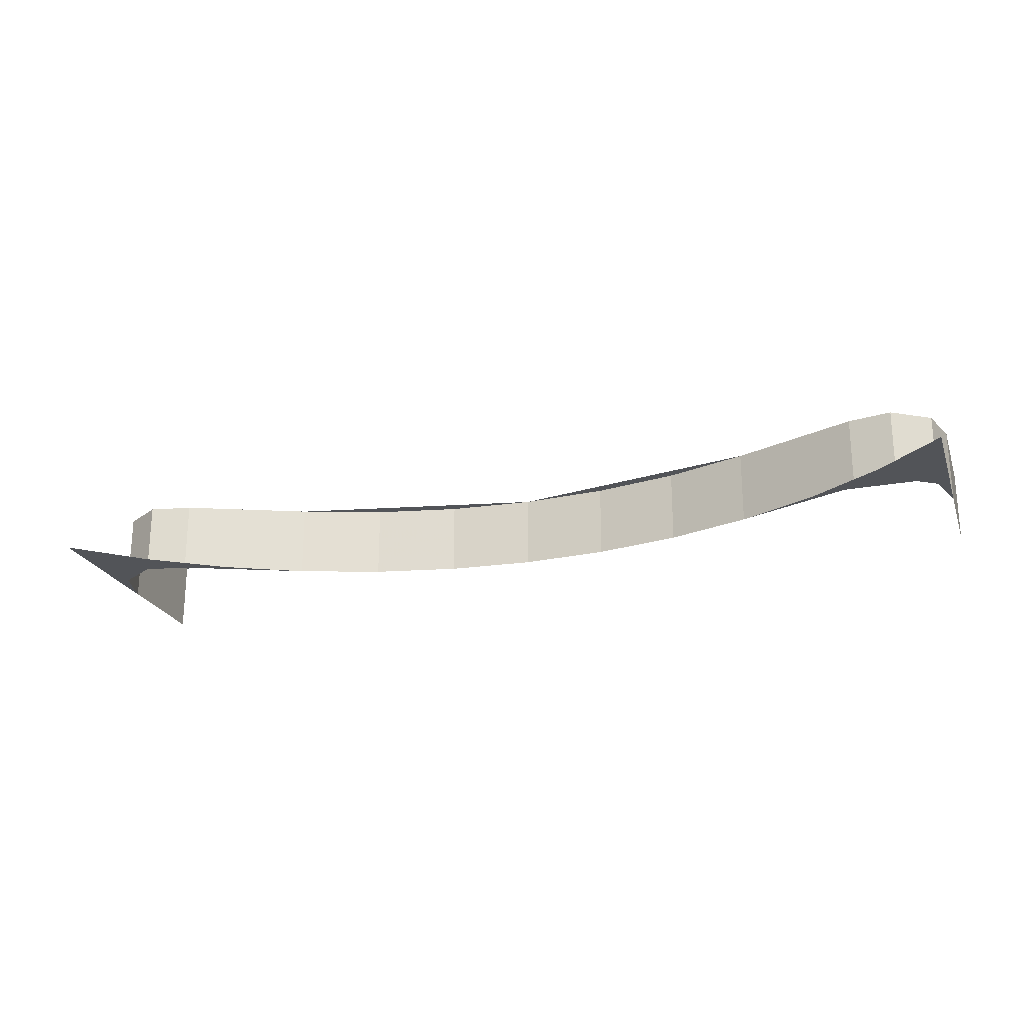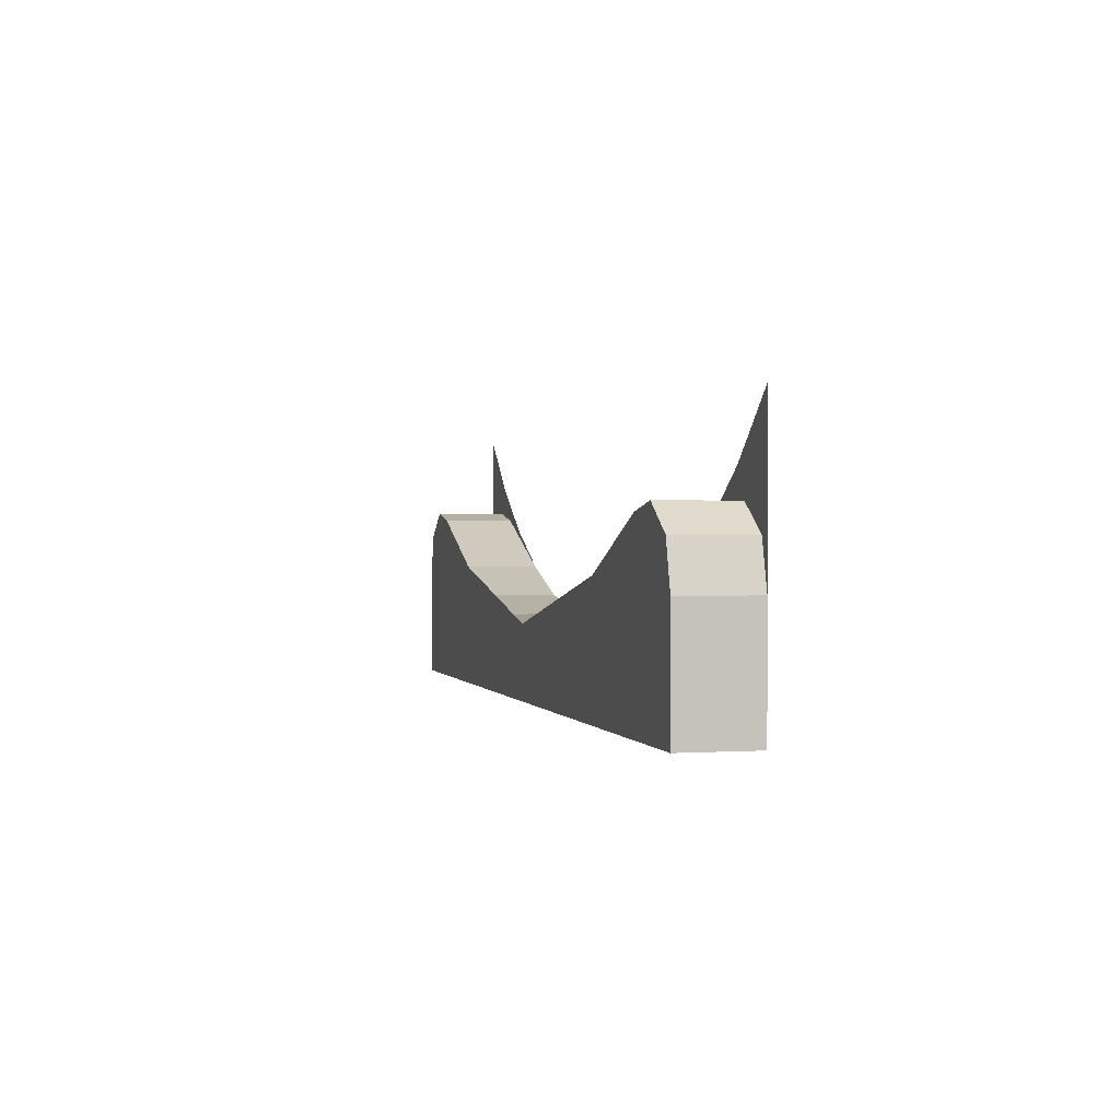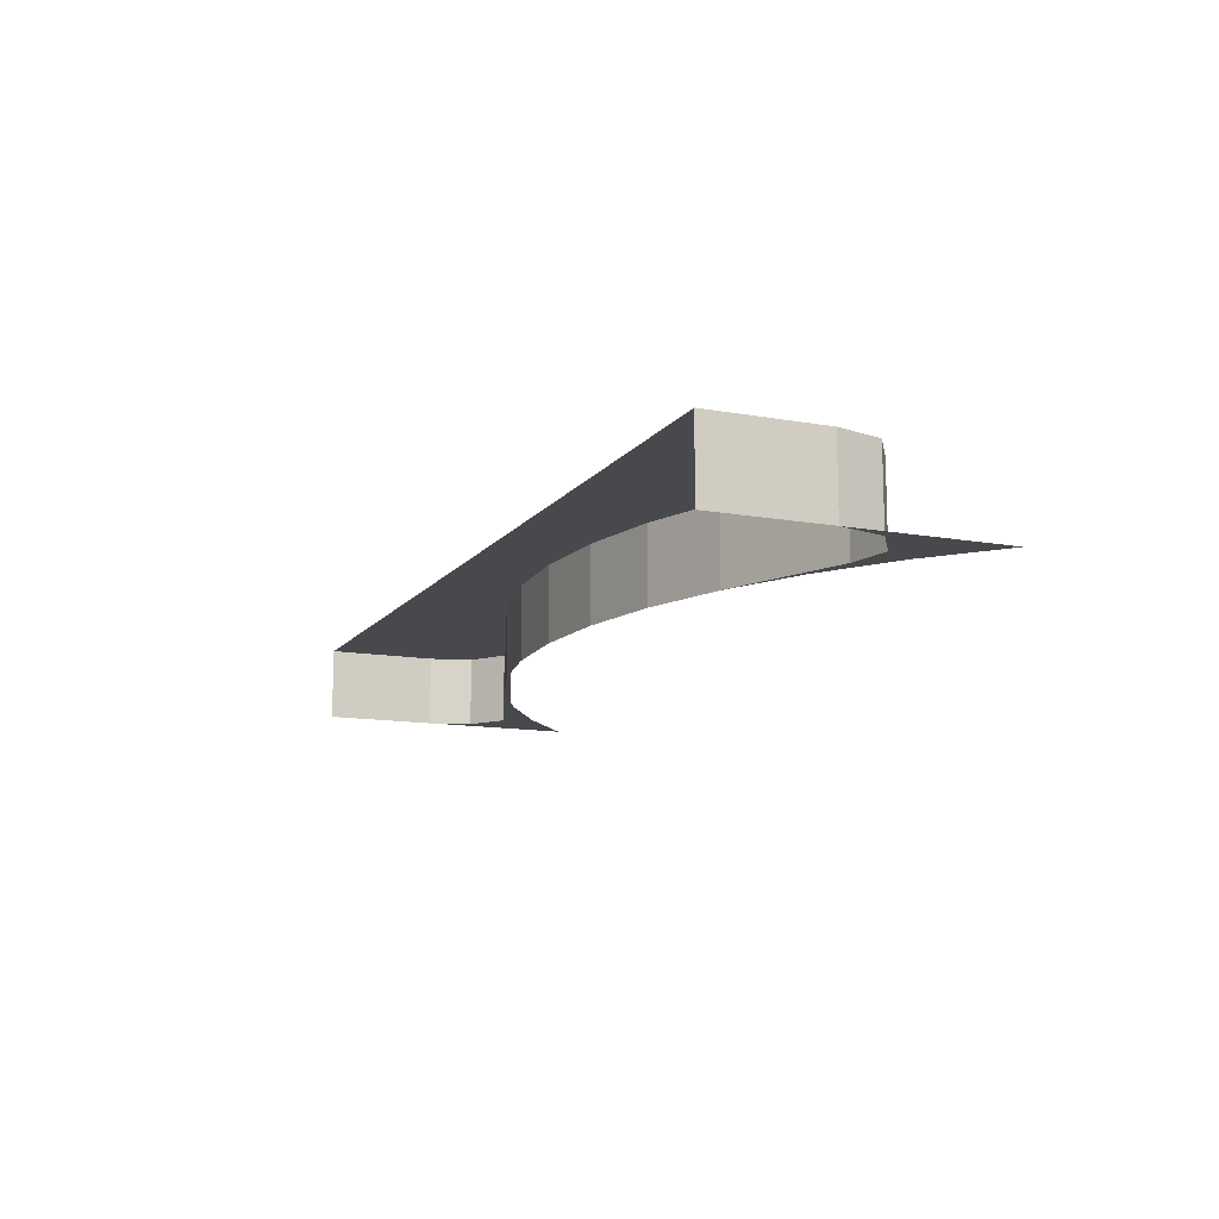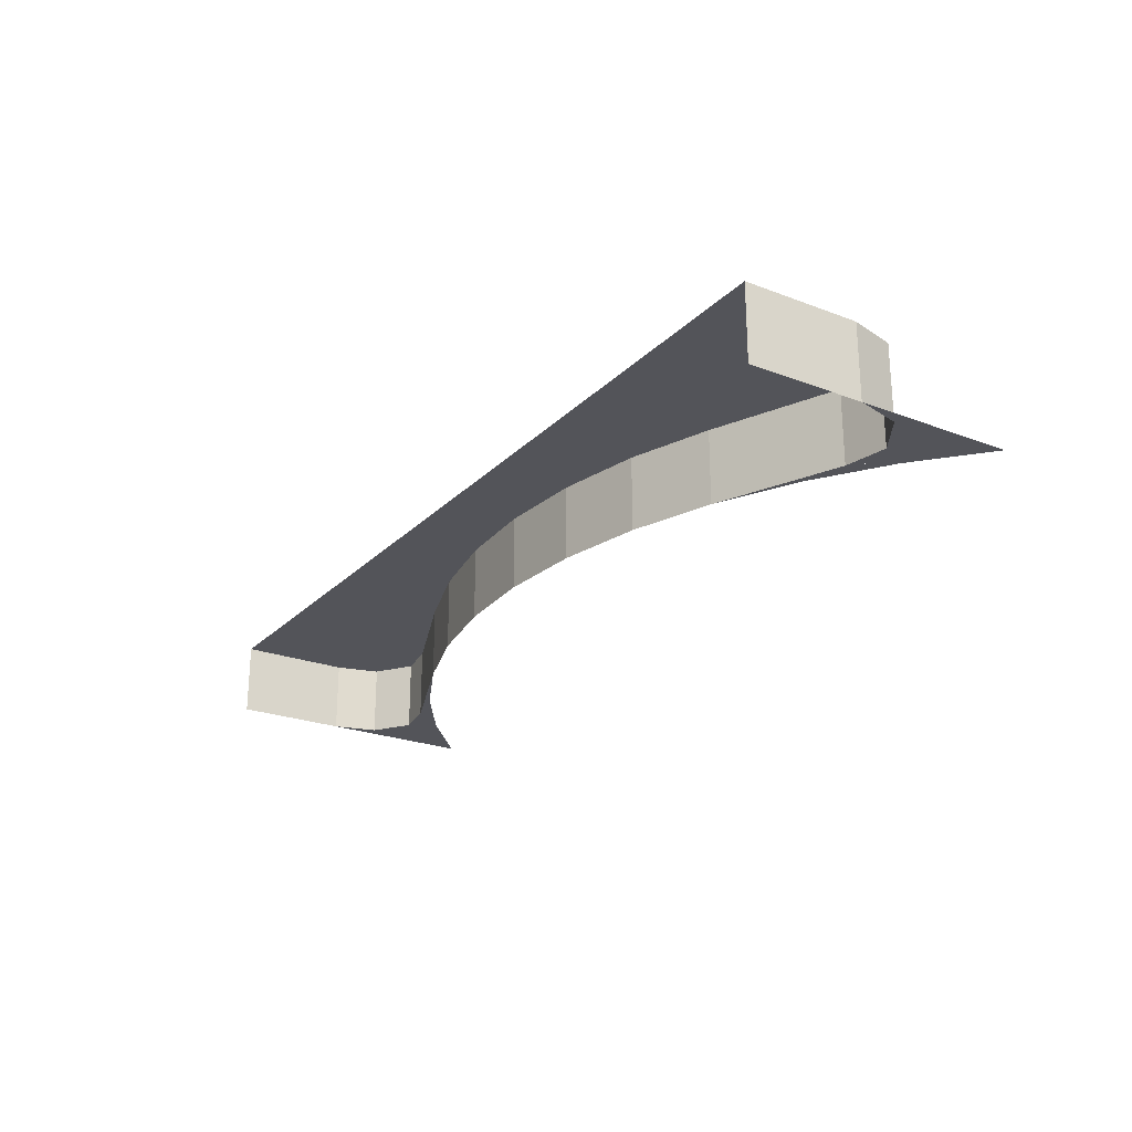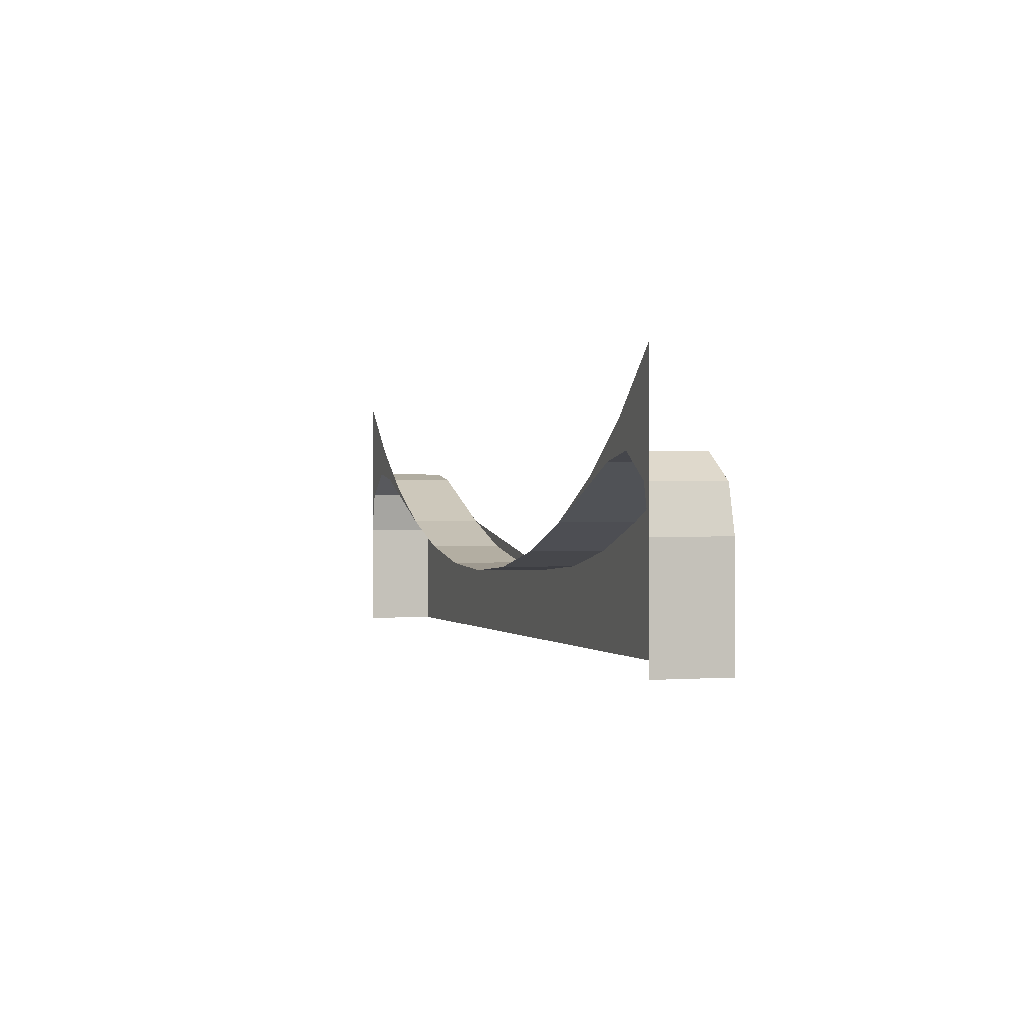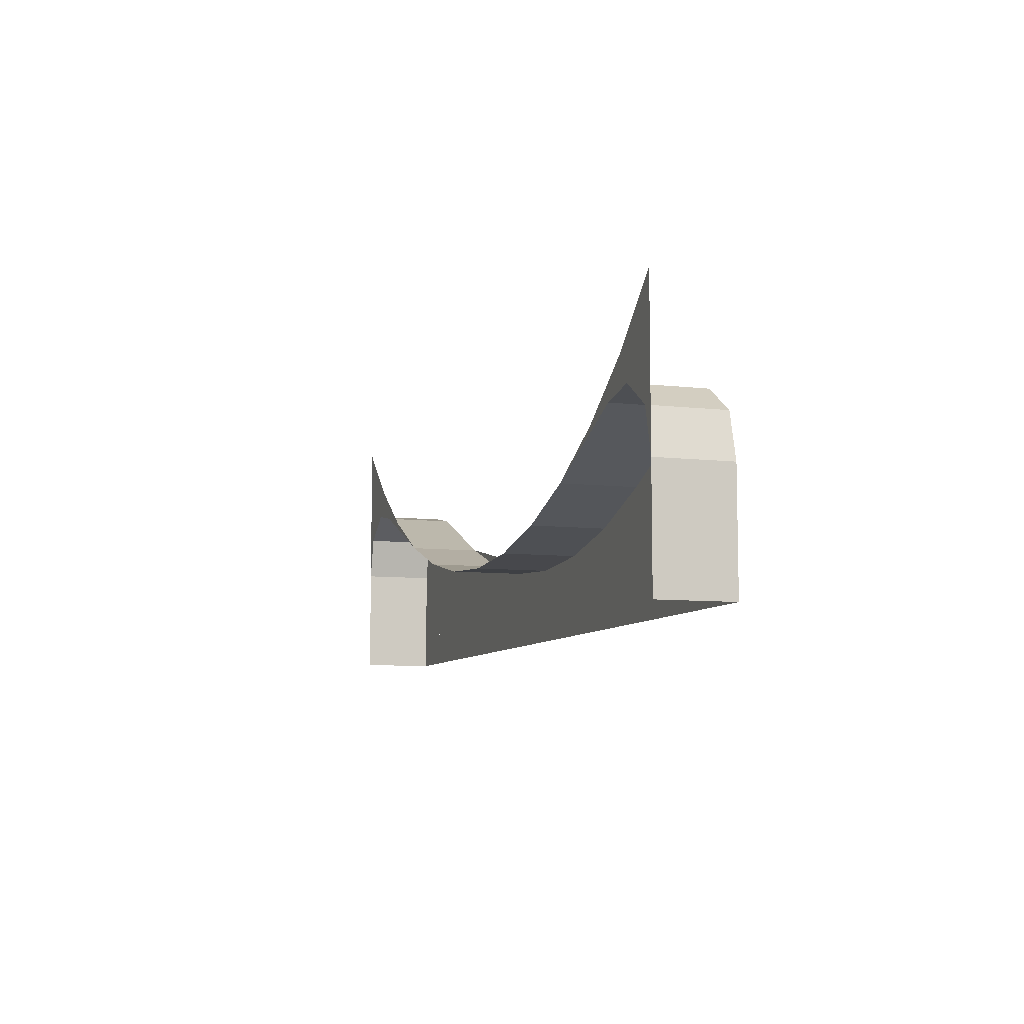
<metadata>
{"format":"obj","ext":"obj","renderer":"f3d","projection":"perspective","resolution":1024,"background":"white","views":[{"elev":-23.0,"azim":17.5,"up":"+Y"},{"elev":0.6,"azim":-104.2,"up":"+Z"},{"elev":-12.5,"azim":-112.9,"up":"+Y"},{"elev":-23.7,"azim":-122.5,"up":"+Y"},{"elev":-0.2,"azim":72.2,"up":"+Z"},{"elev":-8.1,"azim":72.0,"up":"+Z"}]}
</metadata>
<code>
v 0.05872 0 0.05387
v 0 0 0.05
v 0 0.05 0.05
v 0.05872 0.05 0.05387
v 0.1165 0 0.06535
v 0.05872 0 0.05387
v 0.05872 0.05 0.05387
v 0.1165 0.05 0.06535
v 0.1722 0 0.08425
v 0.1165 0 0.06535
v 0.1165 0.05 0.06535
v 0.1722 0.05 0.08425
v 0.3182 0.05 0
v 0.3182 0 0
v 0.3182 0 0.07661
v 0.3182 0.05 0.07661
v 0.1722 0.05 0.08425
v 0 0.05 0.05
v 0.3182 0.05 0
v 0.3102 0 0.1066
v 0.3182 0 0.07661
v 0.3182 0.05 0.07661
v 0.3102 0.05 0.1066
v 0.284 0 0.124
v 0.3102 0 0.1066
v 0.3102 0.05 0.1066
v 0.284 0.05 0.124
v 0.2549 0 0.1185
v 0.284 0 0.124
v 0.284 0.05 0.124
v 0.2549 0.05 0.1185
v 0.3102 0.05 0.1066
v 0.284 0.05 0.124
v 0.2549 0.05 0.1185
v 0.3182 0.05 0.07661
v 0.2549 0 0.1185
v 0.2739 0 0.143
v 0.3182 0 0.1818
v 0.225 0 0.1103
v 0.2739 0 0.143
v 0.2549 0 0.1185
v 0.1722 0 0.08424
v 0.225 0 0.1103
v 0.2549 0 0.1185
v 0.2549 0 0.1185
v 0.284 0 0.124
v 0.3182 0 0.1818
v 0.3182 0 0.1818
v 0.284 0 0.124
v 0.3102 0 0.1066
v 0.3182 0 0.1818
v 0.3102 0 0.1066
v 0.3182 0 0.07661
v -0.05872 0 0.05387
v 0 0 0.05
v 0 0.05 0.05
v -0.05872 0.05 0.05387
v -0.1165 0 0.06535
v -0.05872 0 0.05387
v -0.05872 0.05 0.05387
v -0.1165 0.05 0.06535
v -0.1722 0 0.08425
v -0.1165 0 0.06535
v -0.1165 0.05 0.06535
v -0.1722 0.05 0.08425
v -0.3182 0.05 0
v -0.3182 0 0
v -0.3182 0 0.07661
v -0.3182 0.05 0.07661
v -0.3182 0.05 0.07661
v -0.3182 0.05 0
v -0.1722 0.05 0.08425
v -0.2549 0.05 0.1185
v -0.3102 0 0.1066
v -0.3182 0 0.07661
v -0.3182 0.05 0.07661
v -0.3102 0.05 0.1066
v -0.284 0 0.124
v -0.3102 0 0.1066
v -0.3102 0.05 0.1066
v -0.284 0.05 0.124
v -0.2549 0 0.1185
v -0.284 0 0.124
v -0.284 0.05 0.124
v -0.2549 0.05 0.1185
v -0.3102 0.05 0.1066
v -0.284 0.05 0.124
v -0.2549 0.05 0.1185
v -0.3182 0.05 0.07661
v -0.2549 0 0.1185
v -0.2739 0 0.143
v -0.3182 0 0.1818
v -0.225 0 0.1103
v -0.2739 0 0.143
v -0.2549 0 0.1185
v -0.1722 0 0.08424
v -0.225 0 0.1103
v -0.2549 0 0.1185
v -0.284 0 0.124
v -0.2549 0 0.1185
v -0.3182 0 0.1818
v -0.284 0 0.124
v -0.3182 0 0.1818
v -0.3102 0 0.1066
v -0.3102 0 0.1066
v -0.3182 0 0.1818
v -0.3182 0 0.07661
v 0.3182 0.05 0.07661
v 0.2549 0.05 0.1185
v 0.1722 0.05 0.08425
v 0.3182 0.05 0
v -0.1722 0.05 0.08425
v -0.3182 0.05 0
v 0 0.05 0.05
v 0 0.05 0.05
v -0.3182 0.05 0
v 0.3182 0.05 0
v 0.2549 0 0.1185
v 0.1722 0 0.08424
v 0.1722 0.05 0.08425
v 0.2549 0.05 0.1185
v -0.1722 0 0.08425
v -0.2549 0 0.1185
v -0.2549 0.05 0.1185
v -0.1722 0.05 0.08425
g mesh20841
f 1 2 3
f 3 4 1
f 5 6 7
f 7 8 5
f 9 10 11
f 11 12 9
g mesh20845
f 13 14 15
f 15 16 13
f 17 18 19
g mesh20849
f 20 22 21
f 22 20 23
f 24 26 25
f 26 24 27
f 28 30 29
f 30 28 31
g mesh20853
f 32 33 34
f 34 35 32
g mesh20855
f 36 38 37
f 39 41 40
f 42 44 43
f 45 46 47
f 48 49 50
f 51 52 53
g mesh20861
f 54 56 55
f 56 54 57
f 58 60 59
f 60 58 61
f 62 64 63
f 64 62 65
g mesh20865
f 66 68 67
f 68 66 69
f 70 71 72
f 72 73 70
g mesh20869
f 74 75 76
f 76 77 74
f 78 79 80
f 80 81 78
f 82 83 84
f 84 85 82
g mesh20873
f 86 88 87
f 88 86 89
g mesh20875
f 90 91 92
f 93 94 95
f 96 97 98
f 99 100 101
f 102 103 104
f 105 106 107
f 108 109 110
f 110 111 108
f 112 113 114
f 115 116 117
f 118 119 120
f 120 121 118
f 122 123 124
f 124 125 122

</code>
